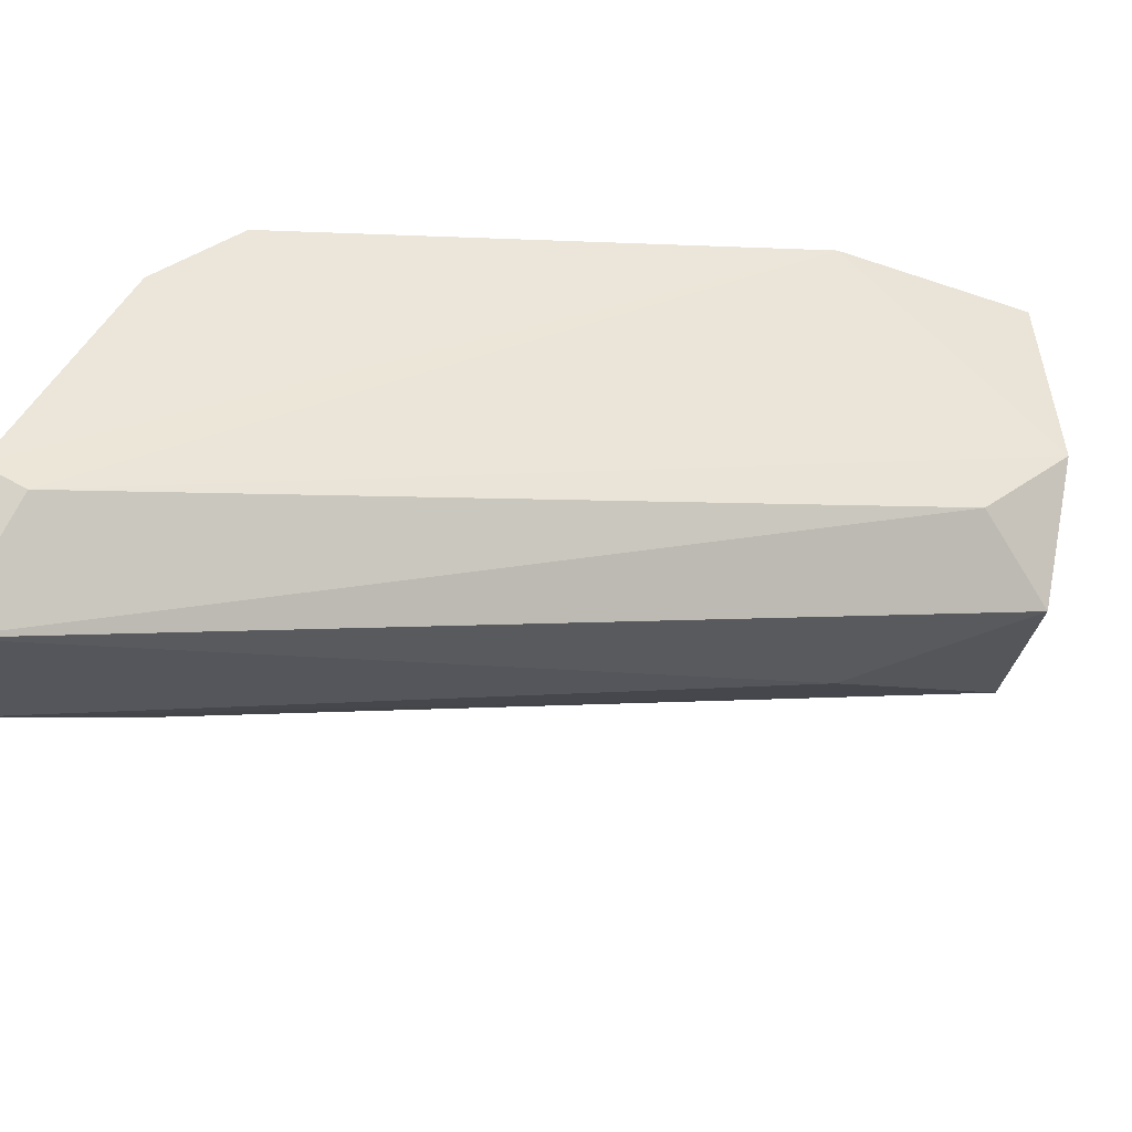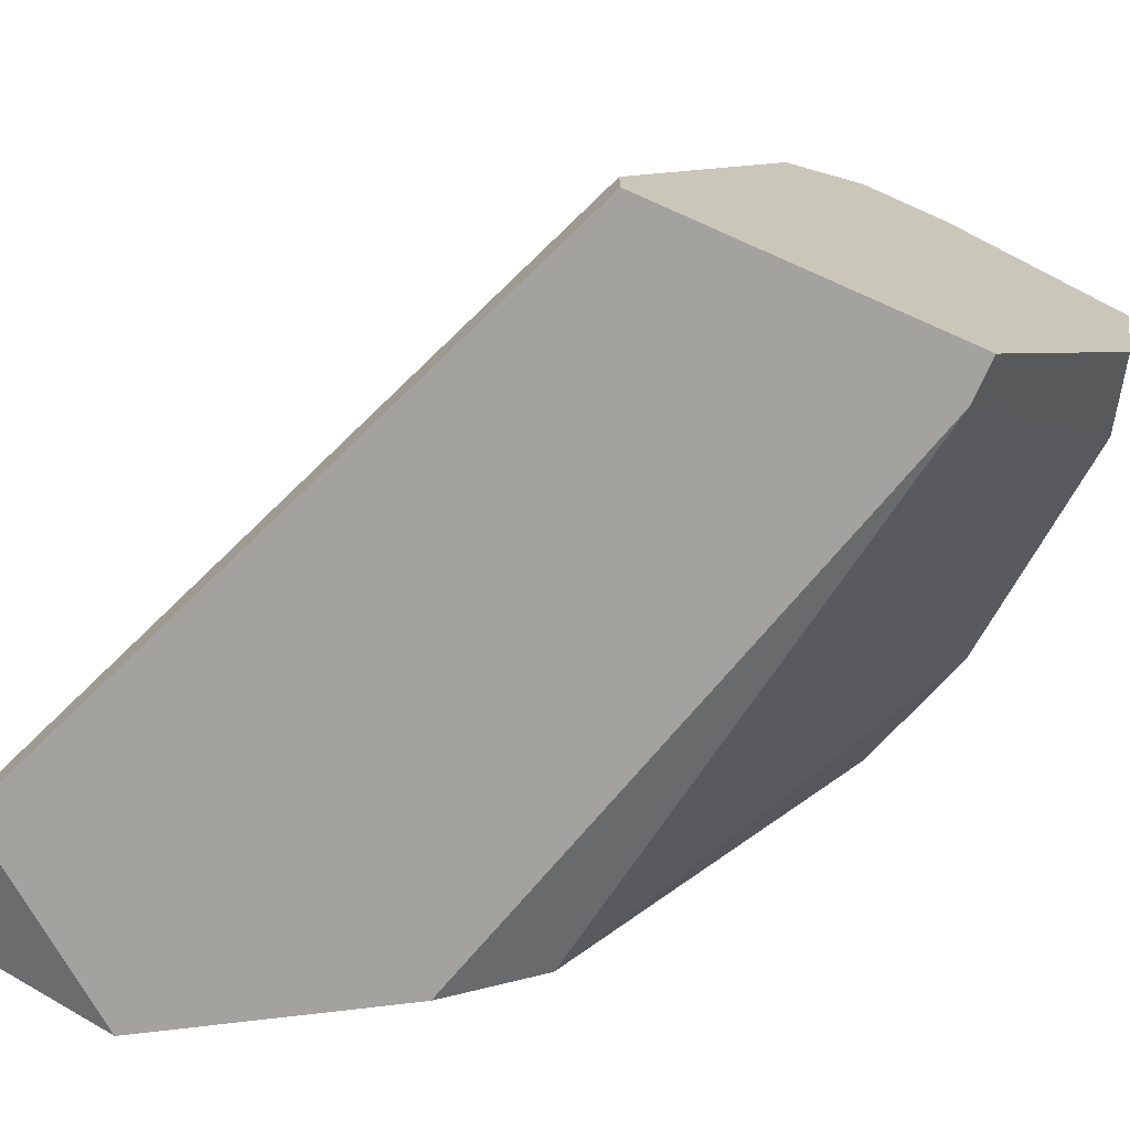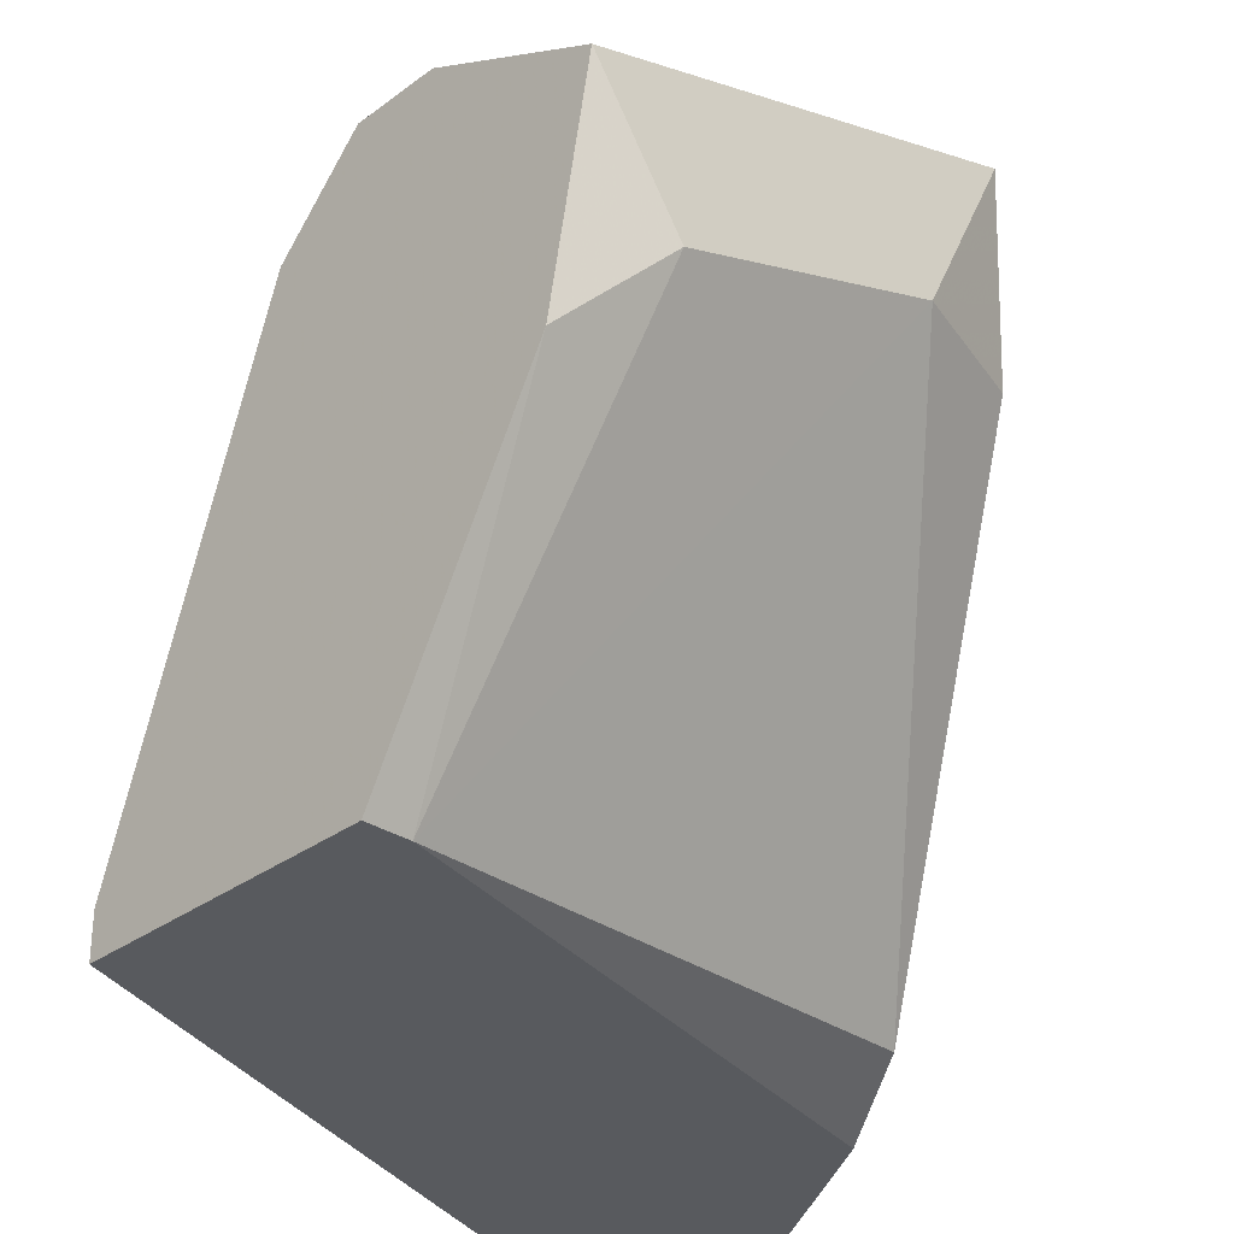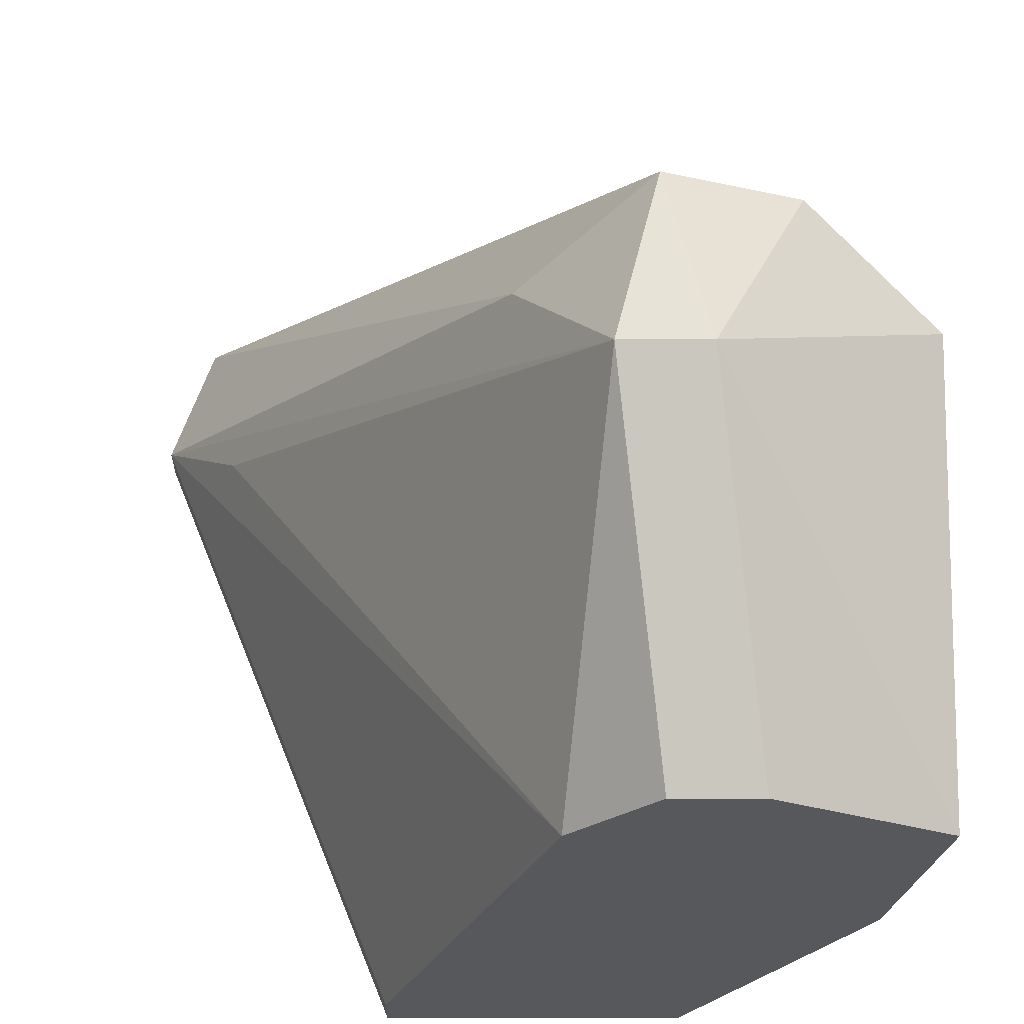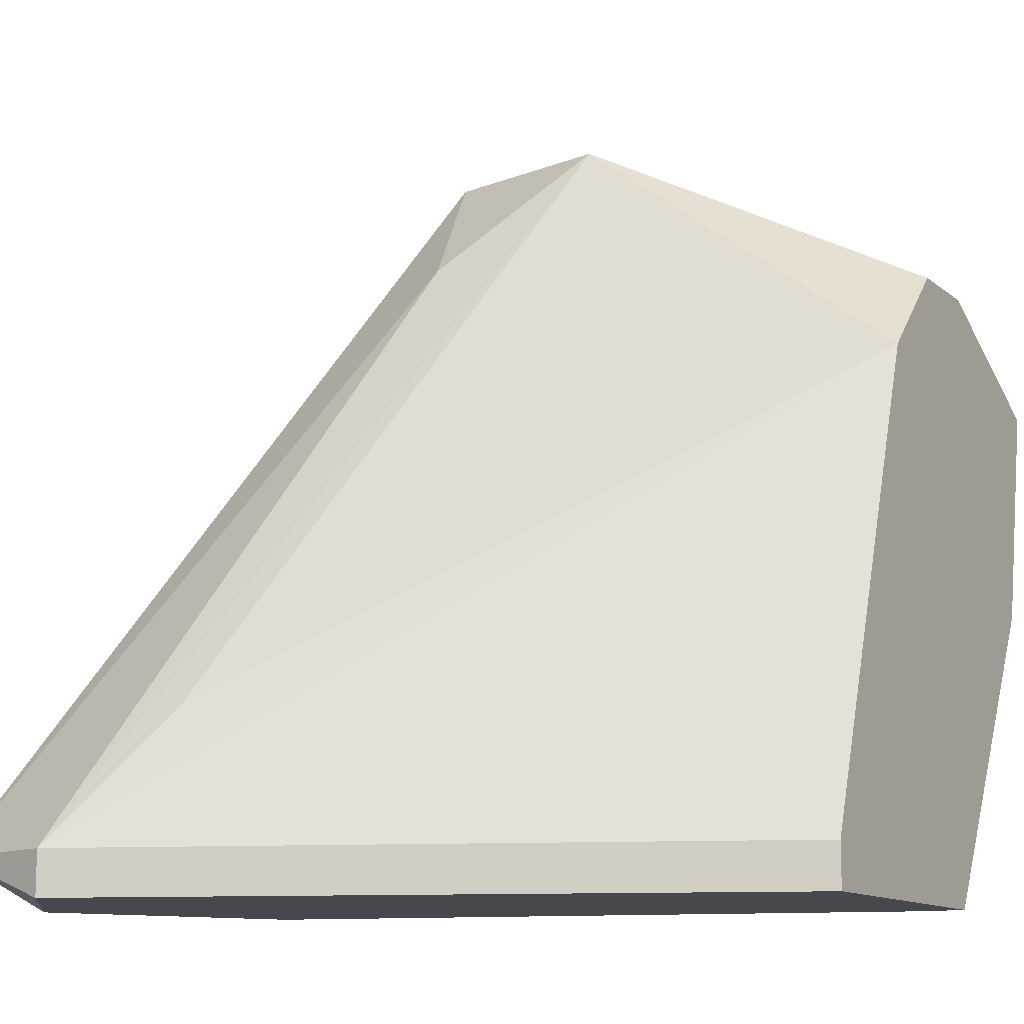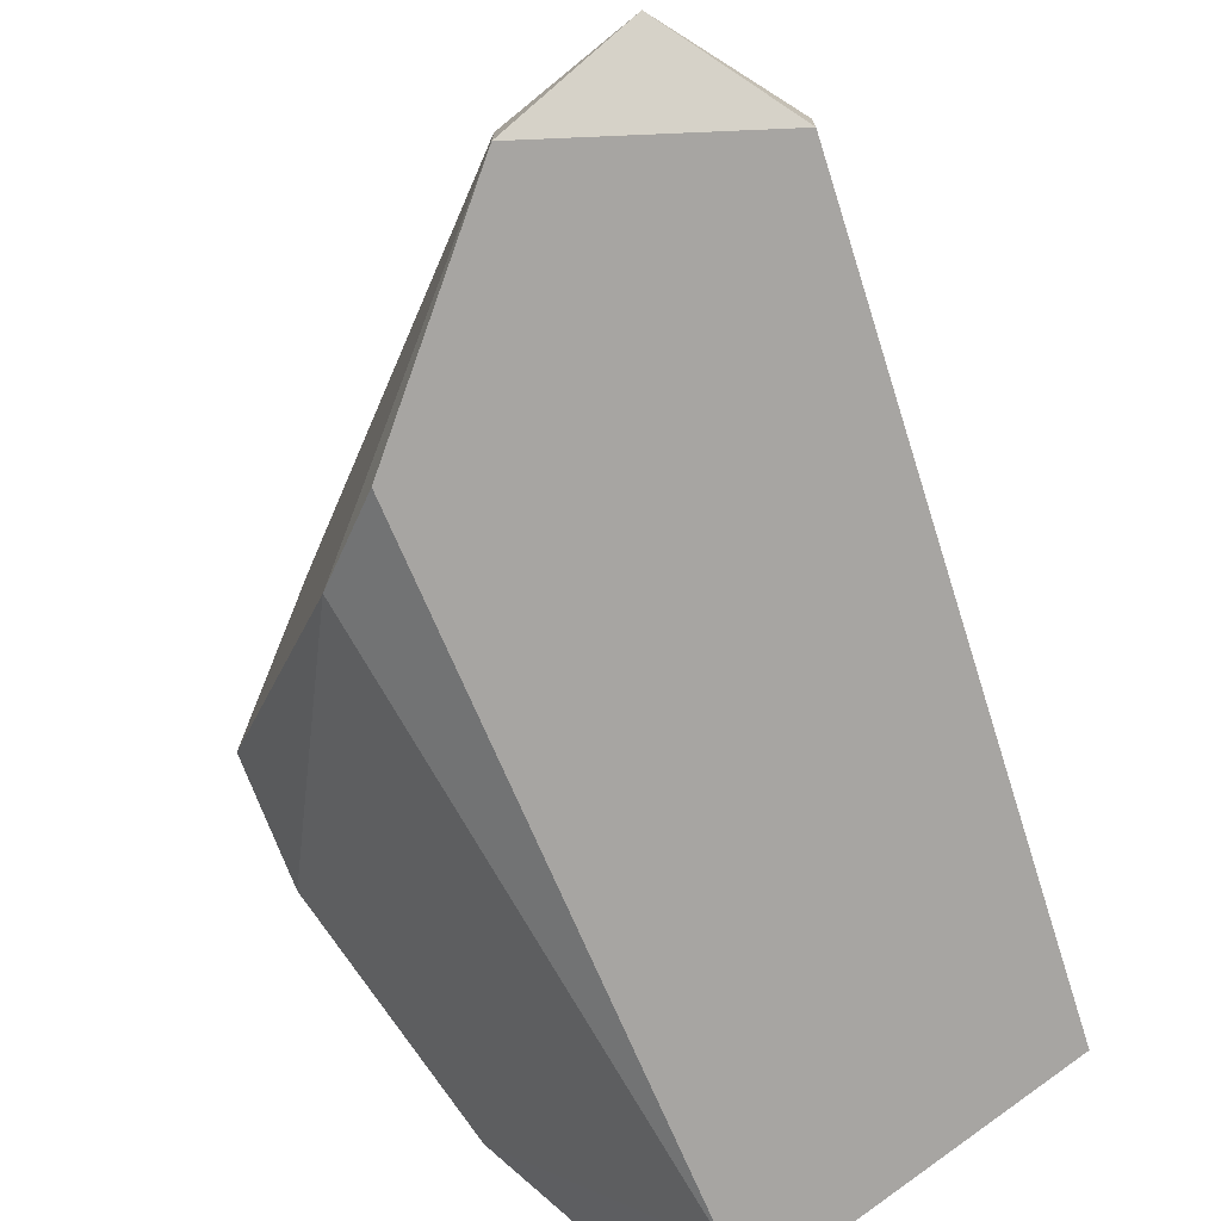
<metadata>
{"format":"obj","ext":"obj","renderer":"f3d","projection":"perspective","resolution":1024,"background":"white","views":[{"elev":77.3,"azim":118.0,"up":"+Z"},{"elev":-72.5,"azim":156.0,"up":"+Y"},{"elev":-31.0,"azim":-133.2,"up":"+Y"},{"elev":61.8,"azim":180.0,"up":"+Y"},{"elev":-11.9,"azim":119.1,"up":"+Y"},{"elev":-73.9,"azim":39.3,"up":"+Y"}]}
</metadata>
<code>
v -0.008765 0.02067 0.0603
v -0.0233 0.02752 0.04662
v -0.0233 0.03008 0.04491
v -0.0233 0.02922 0.05175
v -0.0233 0.03265 0.05346
v -0.01561 0.01982 0.05774
v -0.01561 0.03265 0.05432
v -0.01646 0.03008 0.04491
v -0.01817 0.03521 0.05517
v -0.01817 0.03179 0.04491
v -0.01133 0.01982 0.0603
v -0.01133 0.02067 0.0603
v -0.01304 0.01982 0.04491
v -0.01304 0.02067 0.04491
v -0.02074 0.03435 0.05517
v -0.02245 0.02922 0.05432
v -0.02245 0.0258 0.04491
v -0.009621 0.02324 0.05603
v -0.01732 0.03521 0.05175
v -0.01732 0.02067 0.05688
v -0.007908 0.01982 0.05774
v -0.007908 0.02067 0.05774
v -0.01903 0.01982 0.04577
v -0.01903 0.01982 0.04491
v -0.01903 0.03521 0.05175
v -0.01903 0.0335 0.05603
v -0.01988 0.03179 0.04491
f 19 22 18
f 14 17 8
f 17 14 24
f 8 17 3
f 5 3 4
f 14 8 22
f 1 21 22
f 21 14 22
f 24 21 6
f 8 3 10
f 19 8 10
f 19 10 25
f 3 5 25
f 9 19 25
f 15 9 25
f 5 15 25
f 24 14 13
f 21 24 13
f 14 21 13
f 4 20 16
f 5 4 16
f 12 15 16
f 15 5 16
f 9 1 7
f 19 9 7
f 1 22 7
f 22 19 7
f 12 1 26
f 1 9 26
f 15 12 26
f 9 15 26
f 3 17 2
f 4 3 2
f 1 12 11
f 21 1 11
f 20 6 11
f 6 21 11
f 12 16 11
f 16 20 11
f 17 24 23
f 20 4 23
f 6 20 23
f 24 6 23
f 2 17 23
f 4 2 23
f 10 3 27
f 25 10 27
f 3 25 27
f 8 19 18
f 22 8 18

</code>
